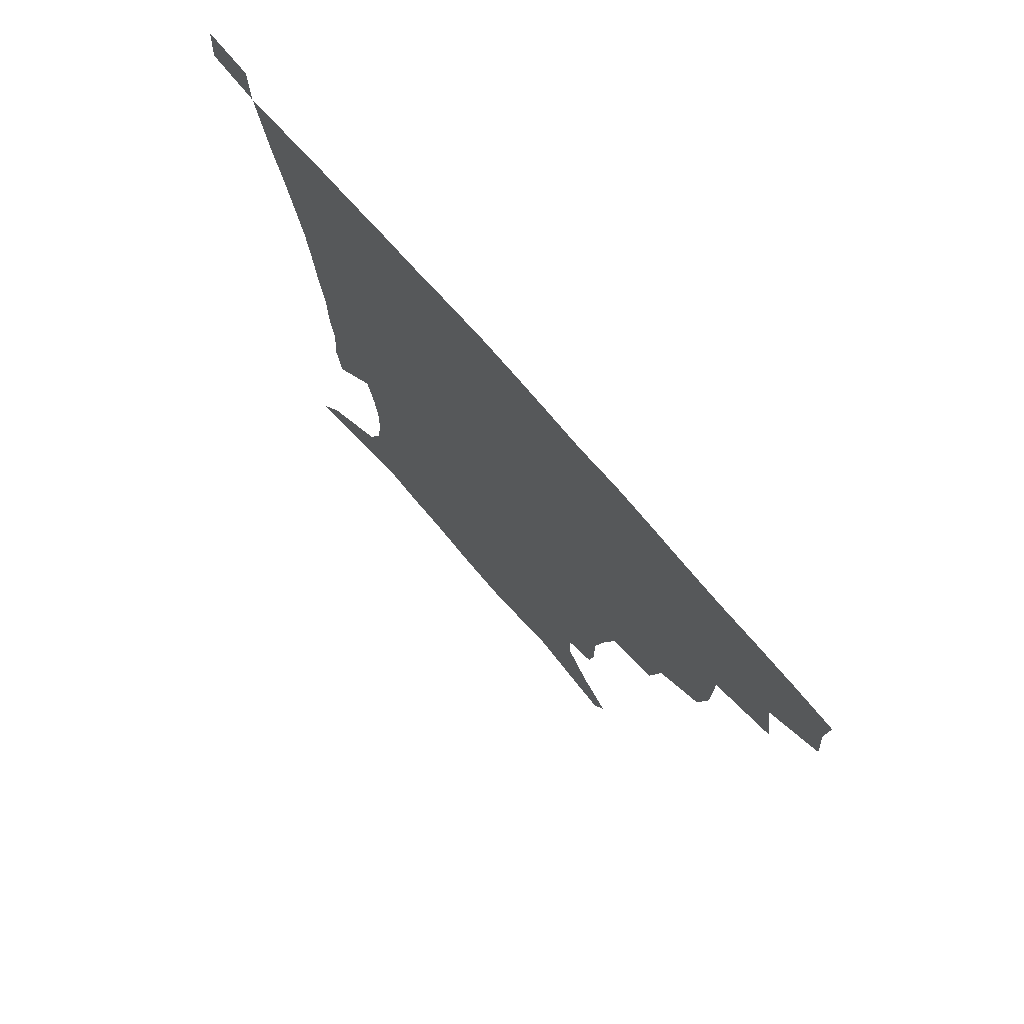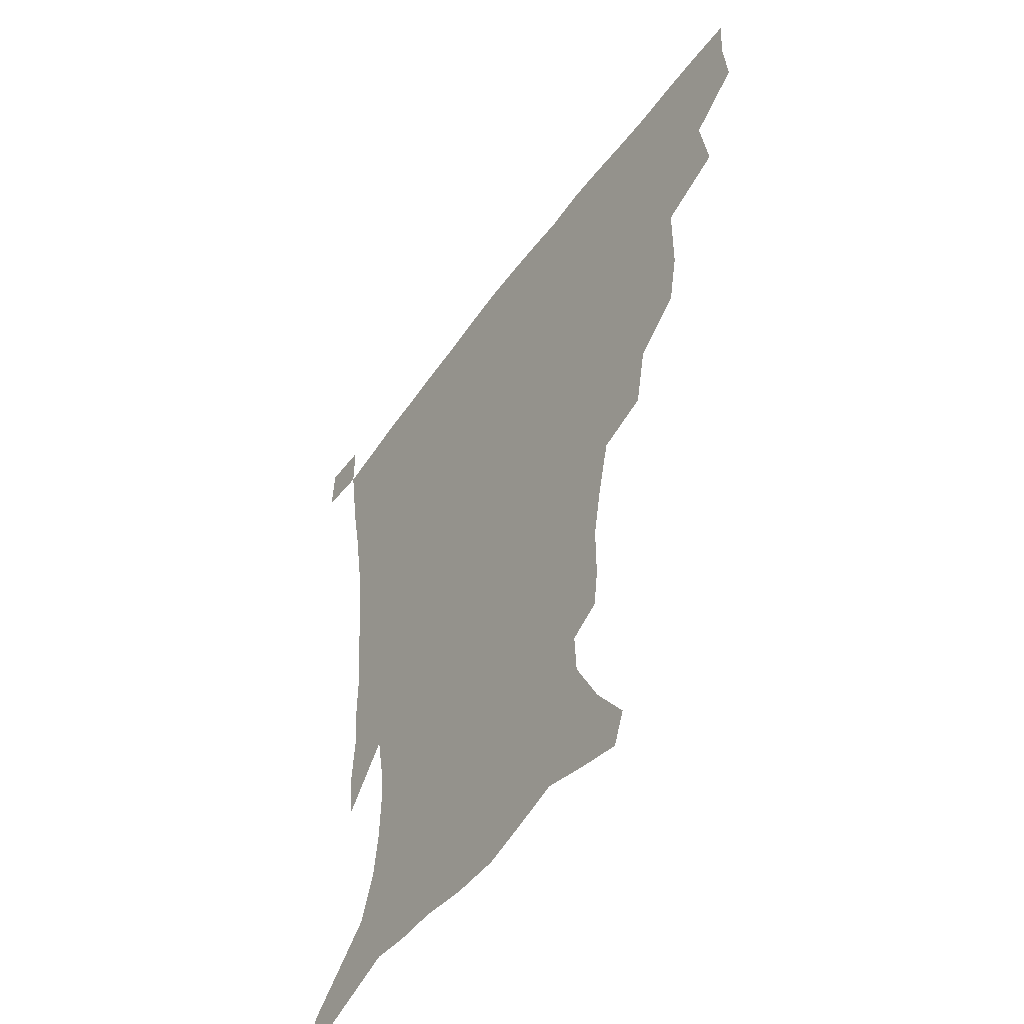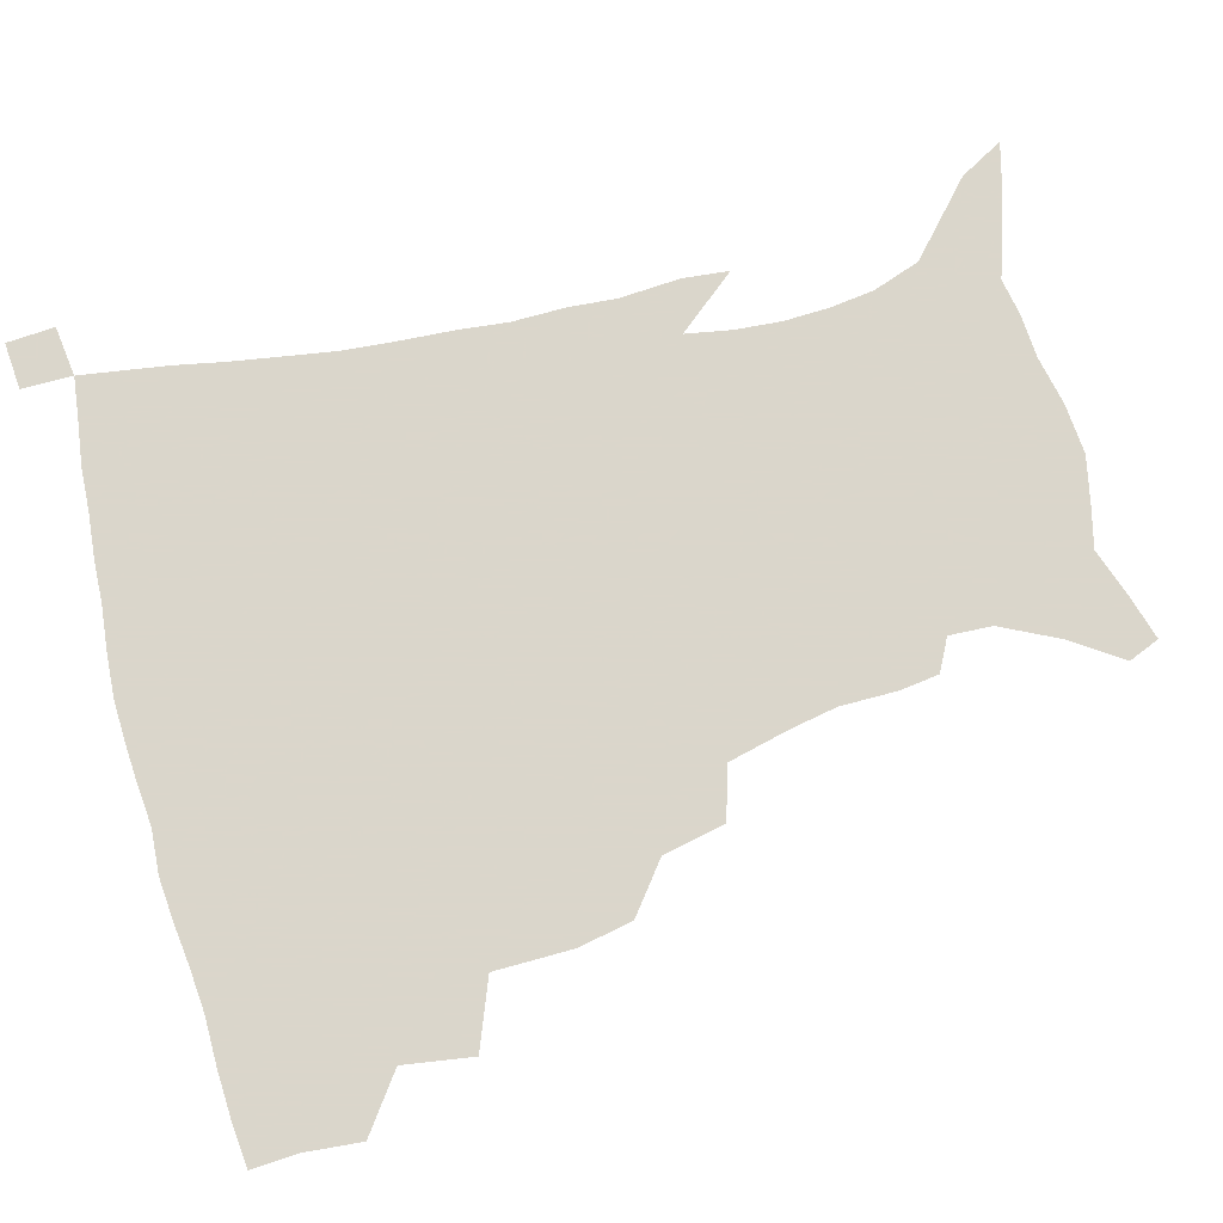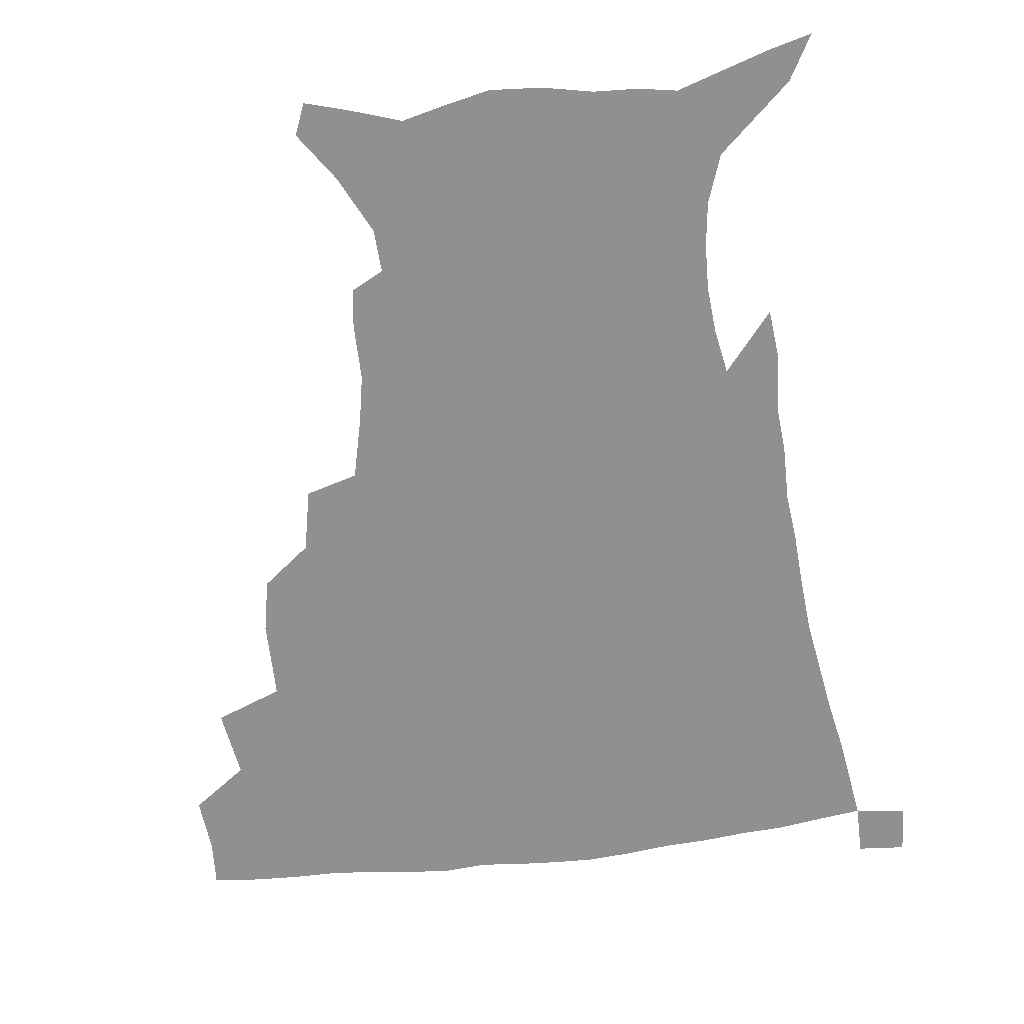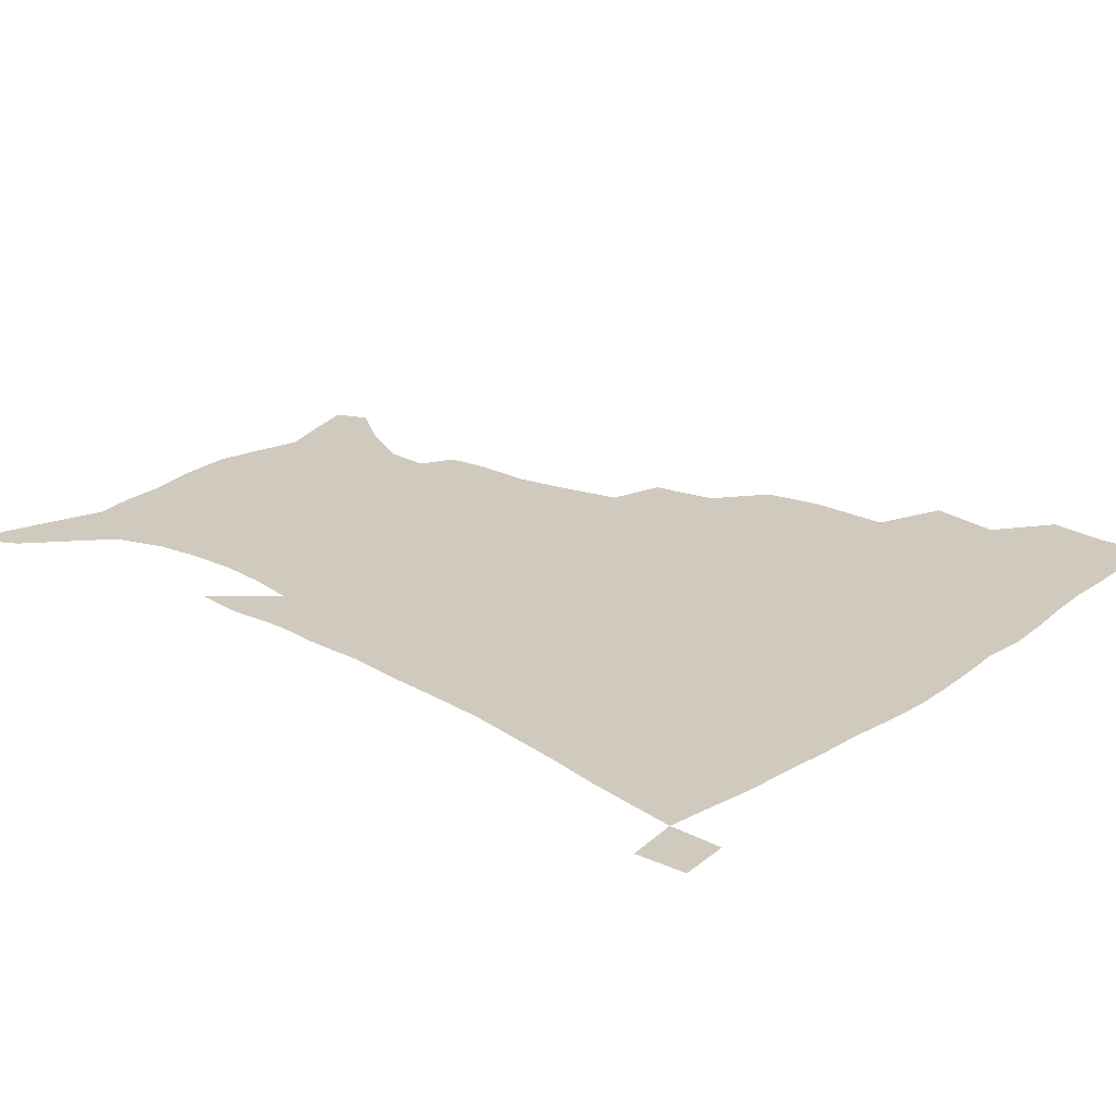
<metadata>
{"format":"obj","ext":"obj","renderer":"f3d","projection":"perspective","resolution":1024,"background":"white","views":[{"elev":74.8,"azim":-131.1,"up":"+Y"},{"elev":-51.2,"azim":-124.5,"up":"+Y"},{"elev":73.7,"azim":-105.0,"up":"+Z"},{"elev":-65.5,"azim":6.9,"up":"+Z"},{"elev":22.9,"azim":131.2,"up":"+Z"}]}
</metadata>
<code>
v 435.9 399.2 0
v 437.6 418.1 0
v 436.7 434.1 0
v 451.1 361.8 0
v 454.7 385.4 0
v 453.9 402.5 0
v 453.2 418.9 0
v 452.1 435.5 0
v 478 307.6 0
v 474.3 326 0
v 474.1 352.9 0
v 472.7 371.8 0
v 472 389 0
v 470.1 404.5 0
v 468.7 420.2 0
v 467.5 436.3 0
v 498.9 273.4 0
v 494.5 294.7 0
v 492.4 318.3 0
v 490.5 338.2 0
v 490.3 360 0
v 488.8 376 0
v 487.3 391 0
v 485.7 405.9 0
v 484.5 421 0
v 483.6 436.3 0
v 526.6 198.4 0
v 524.8 211.7 0
v 524.9 231.1 0
v 521.8 247.3 0
v 516.8 268.3 0
v 511.5 287.4 0
v 510.4 313.4 0
v 508.1 330.1 0
v 505.7 345.7 0
v 504.7 362.9 0
v 503.5 378.1 0
v 501.9 392.5 0
v 500.5 407.2 0
v 499.4 422 0
v 498.4 437.6 0
v 515.6 141.5 0
v 527.1 158.1 0
v 536.9 178.1 0
v 537.6 192.7 0
v 537.7 212.5 0
v 536 227.5 0
v 534.2 244.7 0
v 530.9 262.3 0
v 527.2 279.5 0
v 524.1 296.7 0
v 523.1 318.7 0
v 521.2 333.9 0
v 520.3 350.5 0
v 518.8 364.8 0
v 518 379.7 0
v 516.3 393.8 0
v 515.2 408.2 0
v 514.1 422.6 0
v 513 439.4 0
v 520 130.9 0
v 532.2 148.4 0
v 542 166.9 0
v 546.9 184.7 0
v 547.4 201.6 0
v 548.1 223.8 0
v 546.3 239 0
v 543.8 253.3 0
v 540.8 267.5 0
v 538.4 285.7 0
v 537.1 305.5 0
v 535.7 321.9 0
v 534.7 337.6 0
v 534.1 353.2 0
v 533.1 367.1 0
v 532.7 381.3 0
v 531.1 394.9 0
v 529.9 409.3 0
v 528.6 424.5 0
v 527.3 440.6 0
v 534.9 135.2 0
v 548.1 155.5 0
v 556.3 176.9 0
v 557.3 192 0
v 557.5 207.9 0
v 557.7 230.4 0
v 556.2 245 0
v 554.5 261.7 0
v 552 274.6 0
v 550.4 291.8 0
v 549.5 309.9 0
v 548.6 325.3 0
v 548.2 340.7 0
v 547.5 354.9 0
v 547.2 368.9 0
v 546.3 382.1 0
v 545.5 395.6 0
v 545.1 409.3 0
v 543.8 423.9 0
v 542.4 439.5 0
v 552.2 140.9 0
v 563.1 162.3 0
v 566.4 178.7 0
v 567.4 195.4 0
v 568.2 215.8 0
v 567.4 231.6 0
v 566.2 248.8 0
v 564.9 264 0
v 563.3 279.5 0
v 562.4 296.6 0
v 561.9 313.1 0
v 561 325.9 0
v 561 342.3 0
v 561 356.7 0
v 560.7 369.7 0
v 559.8 382.6 0
v 559.8 396.1 0
v 559.3 409.8 0
v 558.1 424.2 0
v 556.3 440.8 0
v 566.5 137.5 0
v 575.3 164 0
v 577.8 183.5 0
v 577.8 196.8 0
v 578 217.7 0
v 577.7 233.7 0
v 576.6 249 0
v 575.7 264.9 0
v 574.6 279.2 0
v 573.9 296 0
v 573.7 313.7 0
v 574.1 329.9 0
v 573.7 342.6 0
v 573.8 356.8 0
v 574.2 370.4 0
v 574 383.1 0
v 574.2 396.5 0
v 573.8 409.8 0
v 572 425.3 0
v 570.2 441.7 0
v 582.7 134 0
v 587.5 164.1 0
v 588.3 184 0
v 588.7 204.1 0
v 588.4 219.7 0
v 588.1 238 0
v 587.5 251.8 0
v 586.8 269.7 0
v 586.7 283.9 0
v 586 299 0
v 585.9 316 0
v 586.1 330.7 0
v 586.6 344.2 0
v 587 358.5 0
v 587.2 370.3 0
v 588.2 384.1 0
v 588 396.8 0
v 587.6 409.9 0
v 585.9 425.8 0
v 584.1 442.2 0
v 600.3 135.3 0
v 599.9 163 0
v 599.3 183.8 0
v 599.1 200.7 0
v 598.8 218 0
v 598.3 235.8 0
v 598 253 0
v 598 266.8 0
v 597.5 285.7 0
v 597.7 299.4 0
v 597.8 315.6 0
v 598.4 328.4 0
v 598.9 344.2 0
v 599.5 357.3 0
v 600.8 371.6 0
v 601.5 384.3 0
v 601.7 397.1 0
v 601.2 411 0
v 600.1 425.8 0
v 598.7 441.1 0
v 617.3 138.7 0
v 613.1 159.8 0
v 610.2 182.6 0
v 609.2 200.2 0
v 609 218.4 0
v 608.6 236.2 0
v 608.7 250.6 0
v 608.9 267.3 0
v 608.9 282.6 0
v 609.1 298.5 0
v 609.5 313.9 0
v 610.5 330.8 0
v 611.2 343.5 0
v 612.1 356.2 0
v 613.3 371 0
v 614.3 384 0
v 615.3 396.8 0
v 616.3 410 0
v 615.8 424.2 0
v 614.3 439.5 0
v 632.5 139.5 0
v 625.2 160.5 0
v 622.4 177 0
v 619.6 197 0
v 618.4 219 0
v 618.6 235.4 0
v 619.3 249.1 0
v 619.4 267 0
v 620.7 278.9 0
v 620.7 295.2 0
v 621.3 310.2 0
v 621.6 329.5 0
v 623 343.5 0
v 624.6 355.5 0
v 625.9 369.2 0
v 627.3 382.5 0
v 628.8 395.9 0
v 630.4 409.4 0
v 630.3 423.3 0
v 629.1 438.7 0
v 645.4 141.8 0
v 637.9 158.5 0
v 631.9 178.6 0
v 630 194.1 0
v 628.8 212.7 0
v 628.9 229.7 0
v 630.4 243.2 0
v 630.5 261.5 0
v 631.2 277.3 0
v 631.8 292.9 0
v 632.7 308.4 0
v 634.1 323 0
v 634.7 340.1 0
v 636.8 353 0
v 638.5 367.1 0
v 640.2 382.2 0
v 642 394.7 0
v 643.6 408.6 0
v 644.8 422 0
v 644.5 437.2 0
v 661.5 136.6 0
v 651.5 154.8 0
v 644.1 173.2 0
v 640.8 188.8 0
v 638.4 208.4 0
v 639 223 0
v 640.5 238 0
v 641.5 255.6 0
v 642 272.6 0
v 643.4 286.8 0
v 643.7 304.5 0
v 645.7 318.2 0
v 646.5 335.2 0
v 648.8 349.5 0
v 651 363.4 0
v 652.8 379.3 0
v 655.2 393.4 0
v 657.1 407.2 0
v 658.7 420.9 0
v 659.2 436.4 0
v 676.8 131.7 0
v 666.3 149.3 0
v 658.2 165.4 0
v 652.3 181.8 0
v 650.3 196.9 0
v 649.7 212.6 0
v 650.9 228.5 0
v 653.7 244.3 0
v 655 260.7 0
v 655.3 278.3 0
v 655.8 295.6 0
v 657.2 311.3 0
v 660.2 324.5 0
v 660.7 344 0
v 663 360 0
v 664.9 377 0
v 668.5 390.2 0
v 670.7 405.3 0
v 672.8 419.5 0
v 674.6 434.2 0
v 691.4 127.9 0
v 683 143 0
v 670.6 223.8 0
v 672.1 239.7 0
v 670.7 260.8 0
v 671.9 276.9 0
v 671.7 296 0
v 673.5 312.1 0
v 674.6 330.9 0
v 676.1 349.9 0
v 678.9 367.2 0
v 681.8 385.3 0
v 684.9 401.4 0
v 687.3 417.2 0
v 689.6 432.3 0
v 689.6 449.8 0
v 707.2 434.6 0
v 706 451.1 0
f 5 6 1
f 1 6 2
f 6 7 2
f 2 7 3
f 7 8 3
f 11 12 4
f 4 12 5
f 12 13 5
f 5 13 6
f 13 14 6
f 6 14 7
f 14 15 7
f 7 15 8
f 15 16 8
f 18 19 9
f 9 19 10
f 19 20 10
f 10 20 11
f 20 21 11
f 11 21 12
f 21 22 12
f 12 22 13
f 22 23 13
f 13 23 14
f 23 24 14
f 14 24 15
f 24 25 15
f 15 25 16
f 25 26 16
f 31 32 17
f 17 32 18
f 32 33 18
f 18 33 19
f 33 34 19
f 19 34 20
f 34 35 20
f 20 35 21
f 35 36 21
f 21 36 22
f 36 37 22
f 22 37 23
f 37 38 23
f 23 38 24
f 38 39 24
f 24 39 25
f 39 40 25
f 25 40 26
f 40 41 26
f 45 46 27
f 27 46 28
f 46 47 28
f 28 47 29
f 47 48 29
f 29 48 30
f 48 49 30
f 30 49 31
f 49 50 31
f 31 50 32
f 50 51 32
f 32 51 33
f 51 52 33
f 33 52 34
f 52 53 34
f 34 53 35
f 53 54 35
f 35 54 36
f 54 55 36
f 36 55 37
f 55 56 37
f 37 56 38
f 56 57 38
f 38 57 39
f 57 58 39
f 39 58 40
f 58 59 40
f 40 59 41
f 59 60 41
f 61 62 42
f 42 62 43
f 62 63 43
f 43 63 44
f 63 64 44
f 44 64 45
f 64 65 45
f 45 65 46
f 65 66 46
f 46 66 47
f 66 67 47
f 47 67 48
f 67 68 48
f 48 68 49
f 68 69 49
f 49 69 50
f 69 70 50
f 50 70 51
f 70 71 51
f 51 71 52
f 71 72 52
f 52 72 53
f 72 73 53
f 53 73 54
f 73 74 54
f 54 74 55
f 74 75 55
f 55 75 56
f 75 76 56
f 56 76 57
f 76 77 57
f 57 77 58
f 77 78 58
f 58 78 59
f 78 79 59
f 59 79 60
f 79 80 60
f 61 81 62
f 81 82 62
f 62 82 63
f 82 83 63
f 63 83 64
f 83 84 64
f 64 84 65
f 84 85 65
f 65 85 66
f 85 86 66
f 66 86 67
f 86 87 67
f 67 87 68
f 87 88 68
f 68 88 69
f 88 89 69
f 69 89 70
f 89 90 70
f 70 90 71
f 90 91 71
f 71 91 72
f 91 92 72
f 72 92 73
f 92 93 73
f 73 93 74
f 93 94 74
f 74 94 75
f 94 95 75
f 75 95 76
f 95 96 76
f 76 96 77
f 96 97 77
f 77 97 78
f 97 98 78
f 78 98 79
f 98 99 79
f 79 99 80
f 99 100 80
f 81 101 82
f 101 102 82
f 82 102 83
f 102 103 83
f 83 103 84
f 103 104 84
f 84 104 85
f 104 105 85
f 85 105 86
f 105 106 86
f 86 106 87
f 106 107 87
f 87 107 88
f 107 108 88
f 88 108 89
f 108 109 89
f 89 109 90
f 109 110 90
f 90 110 91
f 110 111 91
f 91 111 92
f 111 112 92
f 92 112 93
f 112 113 93
f 93 113 94
f 113 114 94
f 94 114 95
f 114 115 95
f 95 115 96
f 115 116 96
f 96 116 97
f 116 117 97
f 97 117 98
f 117 118 98
f 98 118 99
f 118 119 99
f 99 119 100
f 119 120 100
f 101 121 102
f 121 122 102
f 102 122 103
f 122 123 103
f 103 123 104
f 123 124 104
f 104 124 105
f 124 125 105
f 105 125 106
f 125 126 106
f 106 126 107
f 126 127 107
f 107 127 108
f 127 128 108
f 108 128 109
f 128 129 109
f 109 129 110
f 129 130 110
f 110 130 111
f 130 131 111
f 111 131 112
f 131 132 112
f 112 132 113
f 132 133 113
f 113 133 114
f 133 134 114
f 114 134 115
f 134 135 115
f 115 135 116
f 135 136 116
f 116 136 117
f 136 137 117
f 117 137 118
f 137 138 118
f 118 138 119
f 138 139 119
f 119 139 120
f 139 140 120
f 121 141 122
f 141 142 122
f 122 142 123
f 142 143 123
f 123 143 124
f 143 144 124
f 124 144 125
f 144 145 125
f 125 145 126
f 145 146 126
f 126 146 127
f 146 147 127
f 127 147 128
f 147 148 128
f 128 148 129
f 148 149 129
f 129 149 130
f 149 150 130
f 130 150 131
f 150 151 131
f 131 151 132
f 151 152 132
f 132 152 133
f 152 153 133
f 133 153 134
f 153 154 134
f 134 154 135
f 154 155 135
f 135 155 136
f 155 156 136
f 136 156 137
f 156 157 137
f 137 157 138
f 157 158 138
f 138 158 139
f 158 159 139
f 139 159 140
f 159 160 140
f 141 161 142
f 161 162 142
f 142 162 143
f 162 163 143
f 143 163 144
f 163 164 144
f 144 164 145
f 164 165 145
f 145 165 146
f 165 166 146
f 146 166 147
f 166 167 147
f 147 167 148
f 167 168 148
f 148 168 149
f 168 169 149
f 149 169 150
f 169 170 150
f 150 170 151
f 170 171 151
f 151 171 152
f 171 172 152
f 152 172 153
f 172 173 153
f 153 173 154
f 173 174 154
f 154 174 155
f 174 175 155
f 155 175 156
f 175 176 156
f 156 176 157
f 176 177 157
f 157 177 158
f 177 178 158
f 158 178 159
f 178 179 159
f 159 179 160
f 179 180 160
f 161 181 162
f 181 182 162
f 162 182 163
f 182 183 163
f 163 183 164
f 183 184 164
f 164 184 165
f 184 185 165
f 165 185 166
f 185 186 166
f 166 186 167
f 186 187 167
f 167 187 168
f 187 188 168
f 168 188 169
f 188 189 169
f 169 189 170
f 189 190 170
f 170 190 171
f 190 191 171
f 171 191 172
f 191 192 172
f 172 192 173
f 192 193 173
f 173 193 174
f 193 194 174
f 174 194 175
f 194 195 175
f 175 195 176
f 195 196 176
f 176 196 177
f 196 197 177
f 177 197 178
f 197 198 178
f 178 198 179
f 198 199 179
f 179 199 180
f 199 200 180
f 181 201 182
f 201 202 182
f 182 202 183
f 202 203 183
f 183 203 184
f 203 204 184
f 184 204 185
f 204 205 185
f 185 205 186
f 205 206 186
f 186 206 187
f 206 207 187
f 187 207 188
f 207 208 188
f 188 208 189
f 208 209 189
f 189 209 190
f 209 210 190
f 190 210 191
f 210 211 191
f 191 211 192
f 211 212 192
f 192 212 193
f 212 213 193
f 193 213 194
f 213 214 194
f 194 214 195
f 214 215 195
f 195 215 196
f 215 216 196
f 196 216 197
f 216 217 197
f 197 217 198
f 217 218 198
f 198 218 199
f 218 219 199
f 199 219 200
f 219 220 200
f 201 221 202
f 221 222 202
f 202 222 203
f 222 223 203
f 203 223 204
f 223 224 204
f 204 224 205
f 224 225 205
f 205 225 206
f 225 226 206
f 206 226 207
f 226 227 207
f 207 227 208
f 227 228 208
f 208 228 209
f 228 229 209
f 209 229 210
f 229 230 210
f 210 230 211
f 230 231 211
f 211 231 212
f 231 232 212
f 212 232 213
f 232 233 213
f 213 233 214
f 233 234 214
f 214 234 215
f 234 235 215
f 215 235 216
f 235 236 216
f 216 236 217
f 236 237 217
f 217 237 218
f 237 238 218
f 218 238 219
f 238 239 219
f 219 239 220
f 239 240 220
f 221 241 222
f 241 242 222
f 222 242 223
f 242 243 223
f 223 243 224
f 243 244 224
f 224 244 225
f 244 245 225
f 225 245 226
f 245 246 226
f 226 246 227
f 246 247 227
f 227 247 228
f 247 248 228
f 228 248 229
f 248 249 229
f 229 249 230
f 249 250 230
f 230 250 231
f 250 251 231
f 231 251 232
f 251 252 232
f 232 252 233
f 252 253 233
f 233 253 234
f 253 254 234
f 234 254 235
f 254 255 235
f 235 255 236
f 255 256 236
f 236 256 237
f 256 257 237
f 237 257 238
f 257 258 238
f 238 258 239
f 258 259 239
f 239 259 240
f 259 260 240
f 241 261 242
f 261 262 242
f 242 262 243
f 262 263 243
f 243 263 244
f 263 264 244
f 244 264 245
f 264 265 245
f 245 265 246
f 265 266 246
f 246 266 247
f 266 267 247
f 247 267 248
f 267 268 248
f 248 268 249
f 268 269 249
f 249 269 250
f 269 270 250
f 250 270 251
f 270 271 251
f 251 271 252
f 271 272 252
f 252 272 253
f 272 273 253
f 253 273 254
f 273 274 254
f 254 274 255
f 274 275 255
f 255 275 256
f 275 276 256
f 256 276 257
f 276 277 257
f 257 277 258
f 277 278 258
f 258 278 259
f 278 279 259
f 259 279 260
f 279 280 260
f 261 281 262
f 281 282 262
f 262 282 263
f 268 283 269
f 283 284 269
f 269 284 270
f 284 285 270
f 270 285 271
f 285 286 271
f 271 286 272
f 286 287 272
f 272 287 273
f 287 288 273
f 273 288 274
f 288 289 274
f 274 289 275
f 289 290 275
f 275 290 276
f 290 291 276
f 276 291 277
f 291 292 277
f 277 292 278
f 292 293 278
f 278 293 279
f 293 294 279
f 279 294 280
f 294 295 280
f 295 297 296
f 297 298 296

</code>
